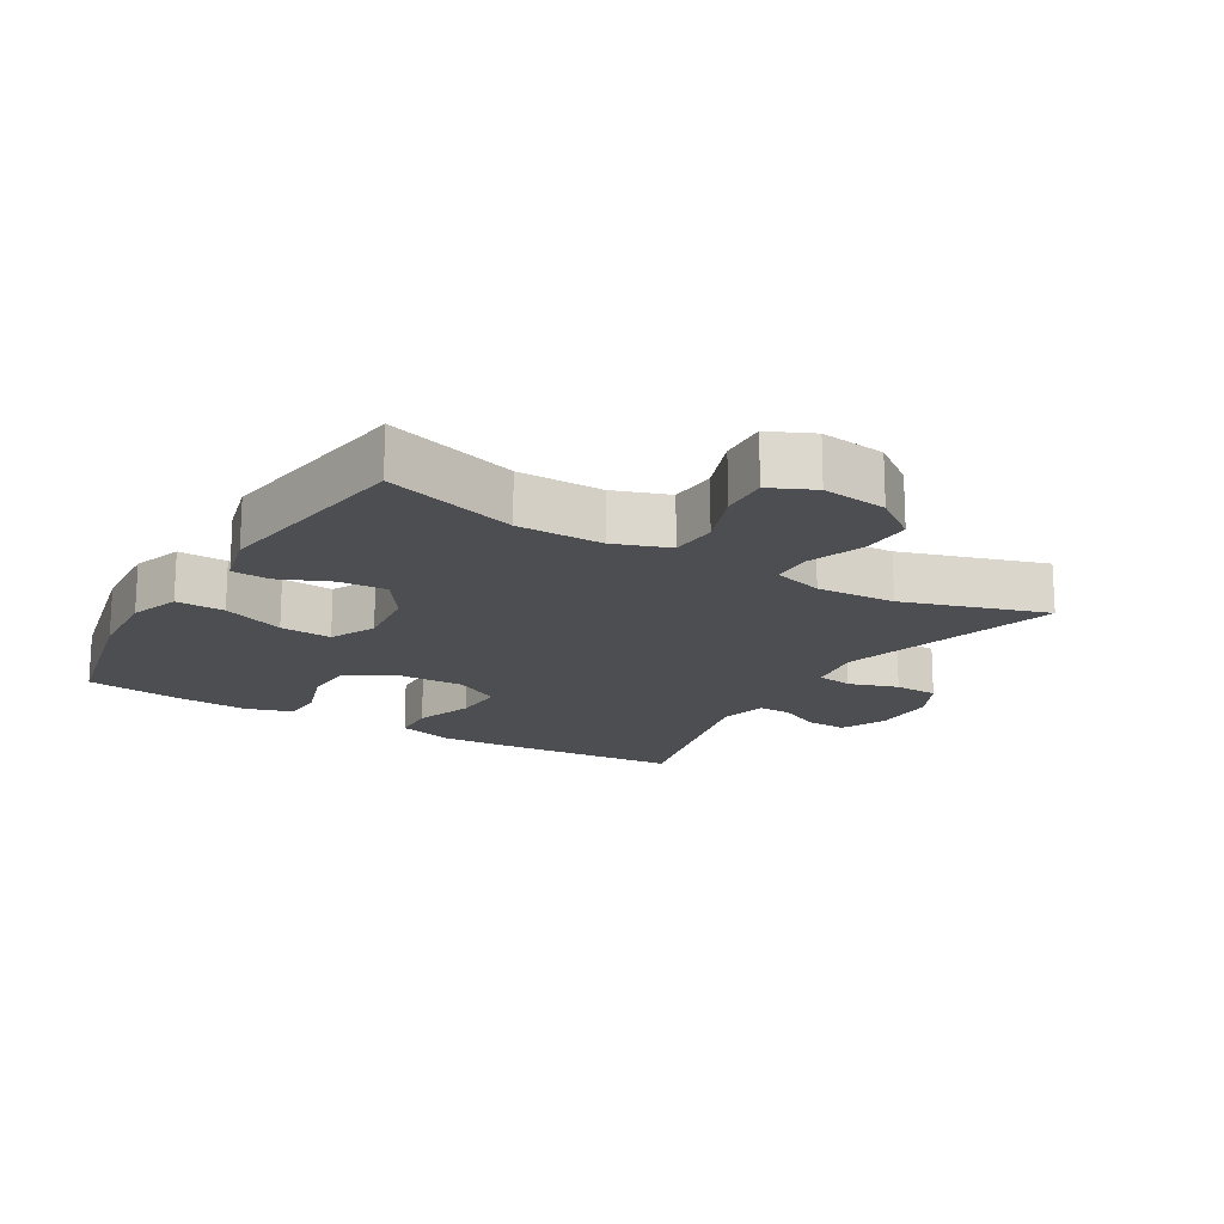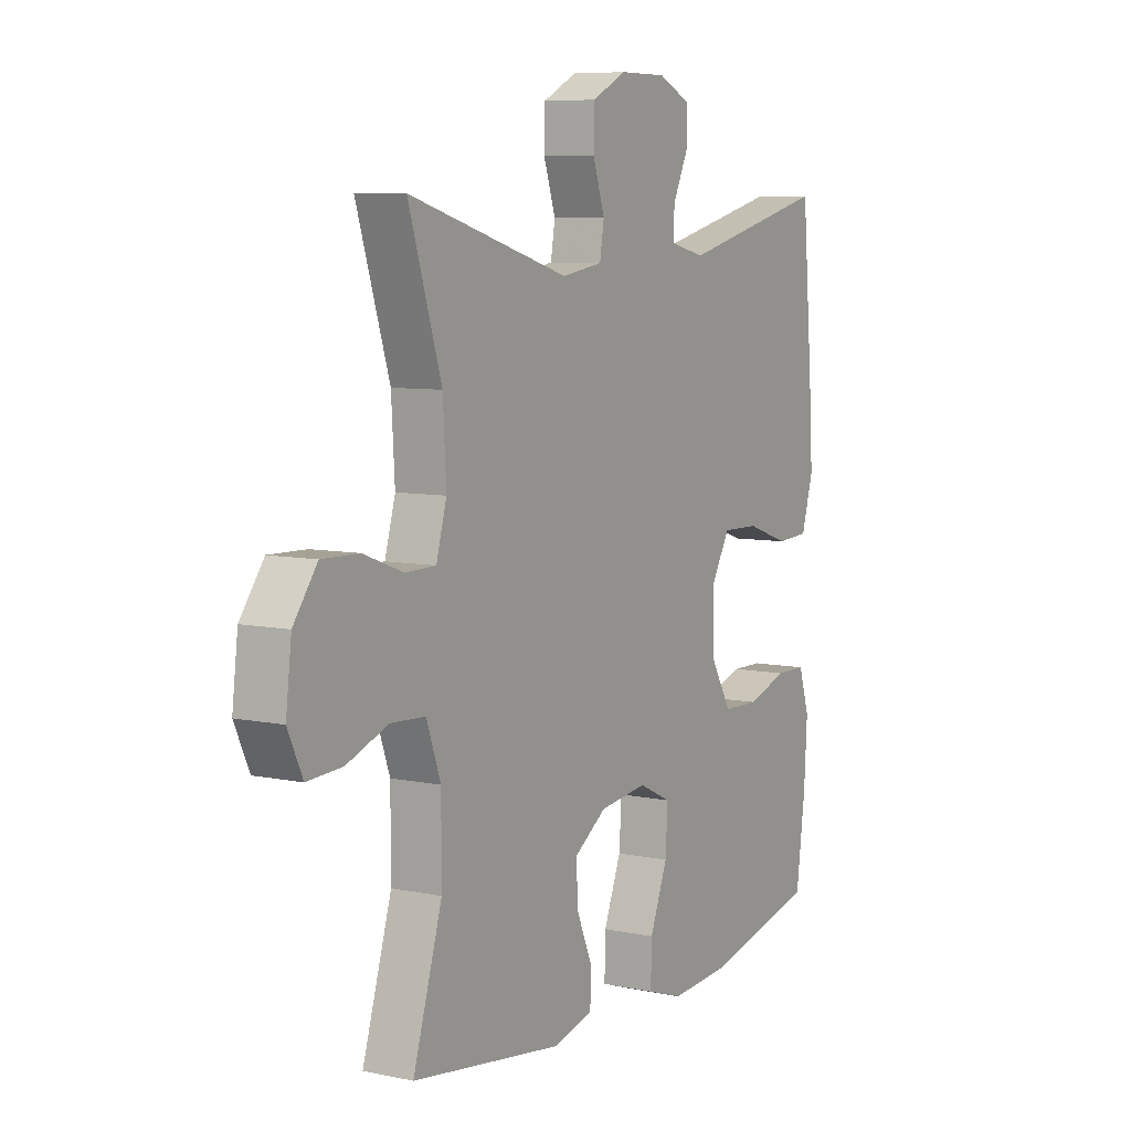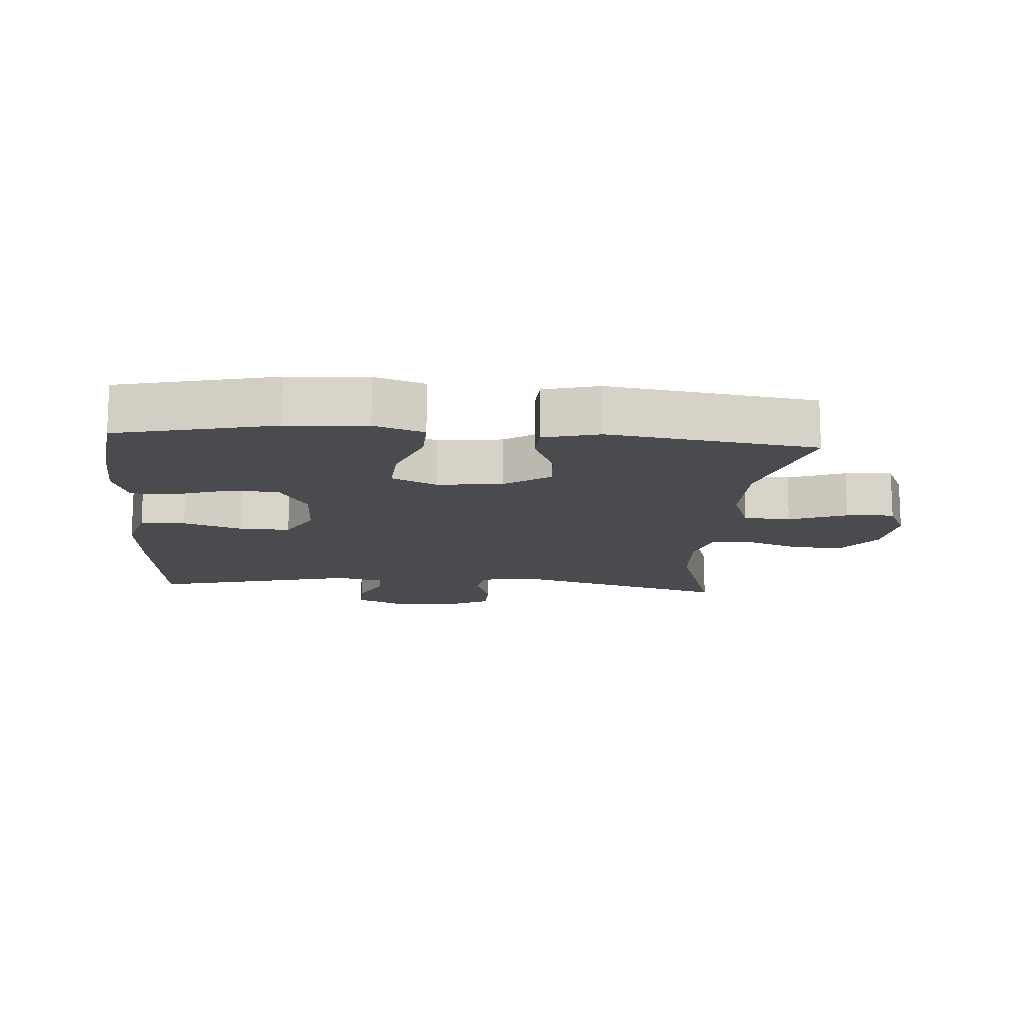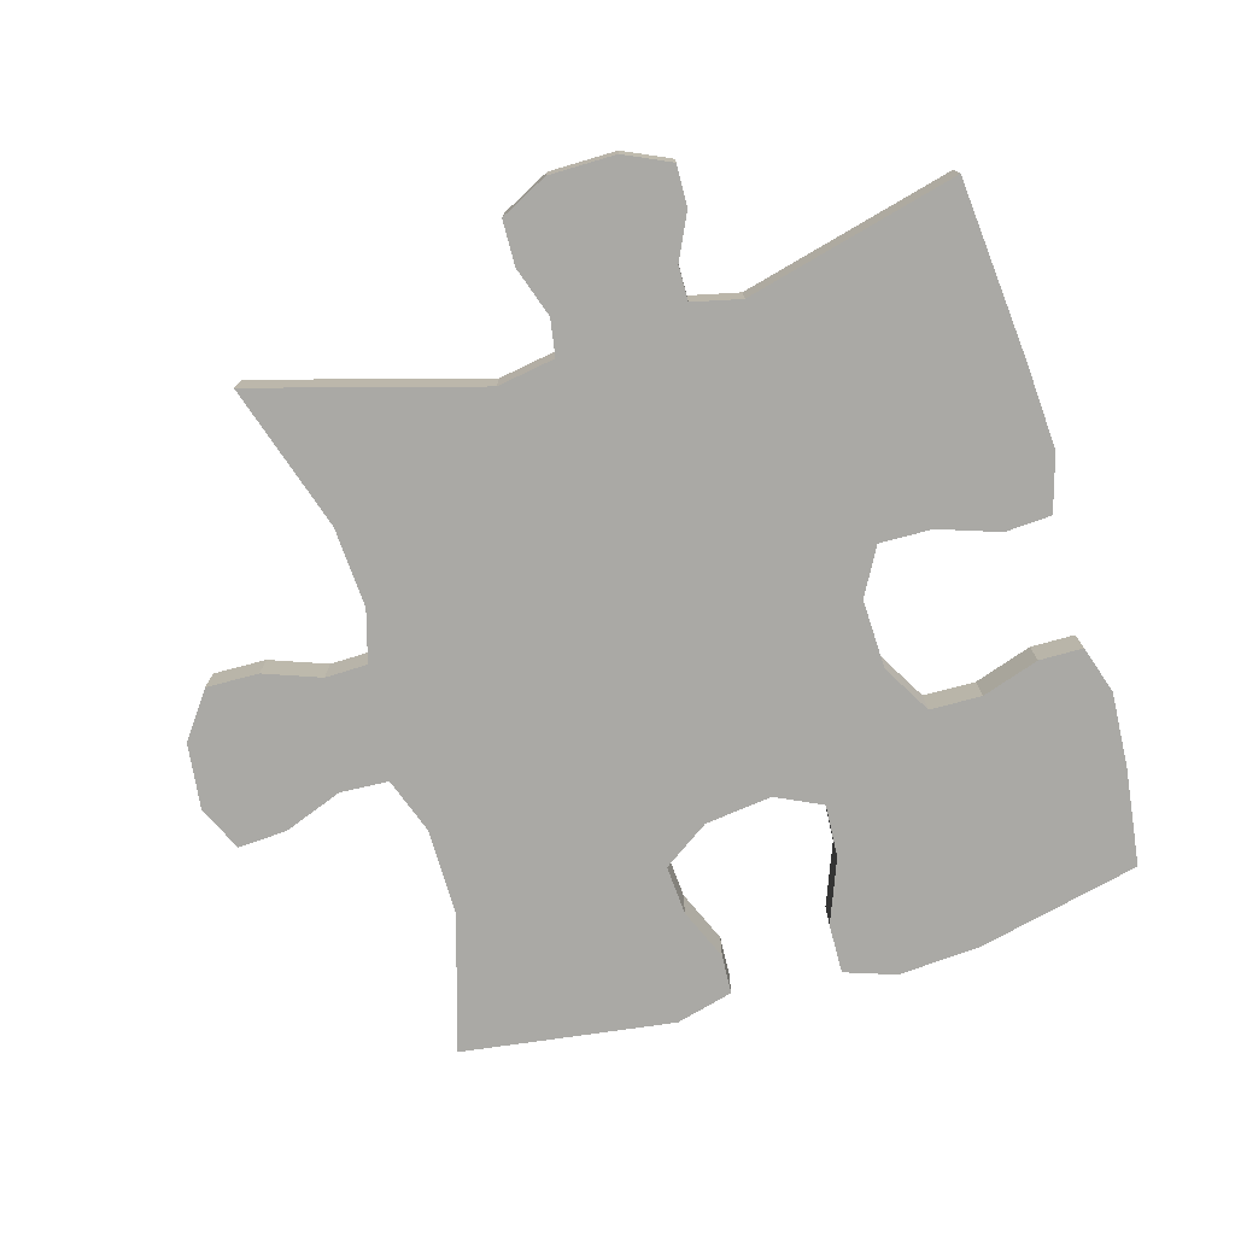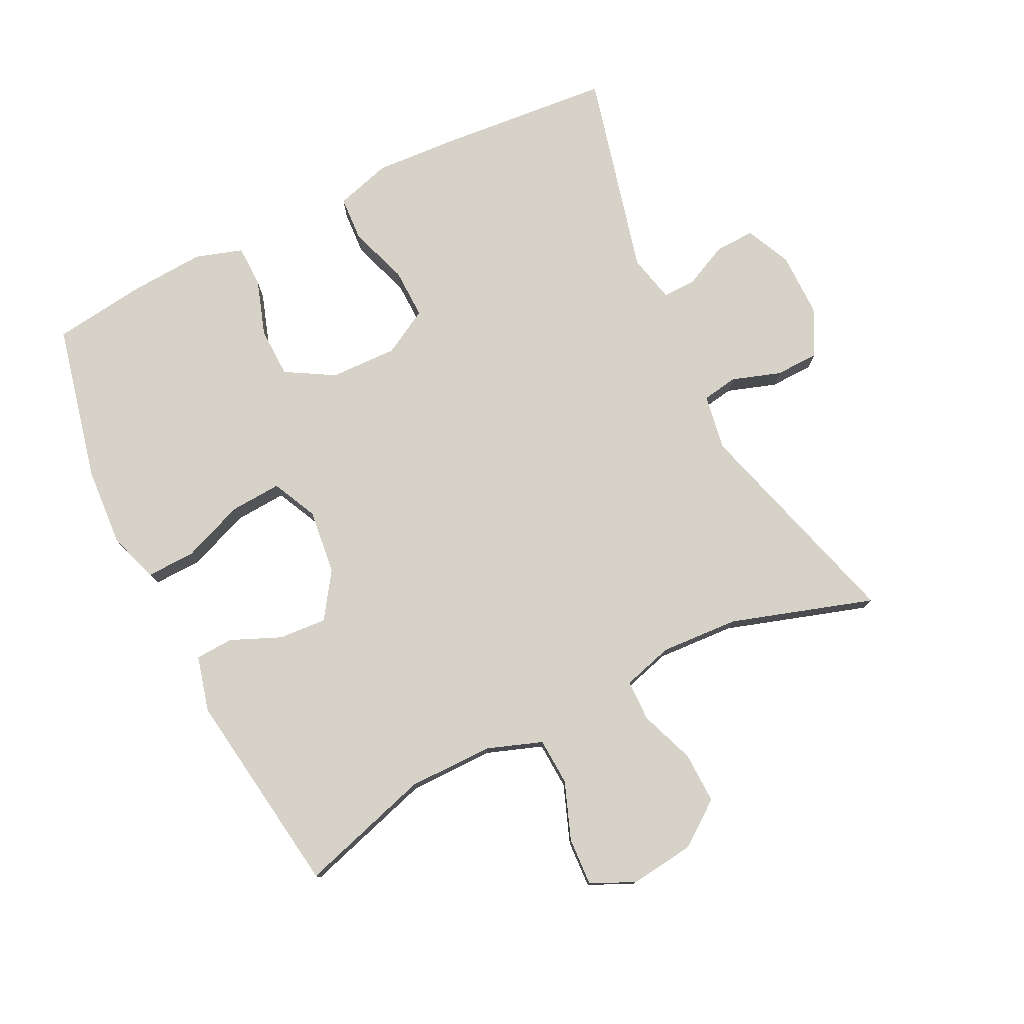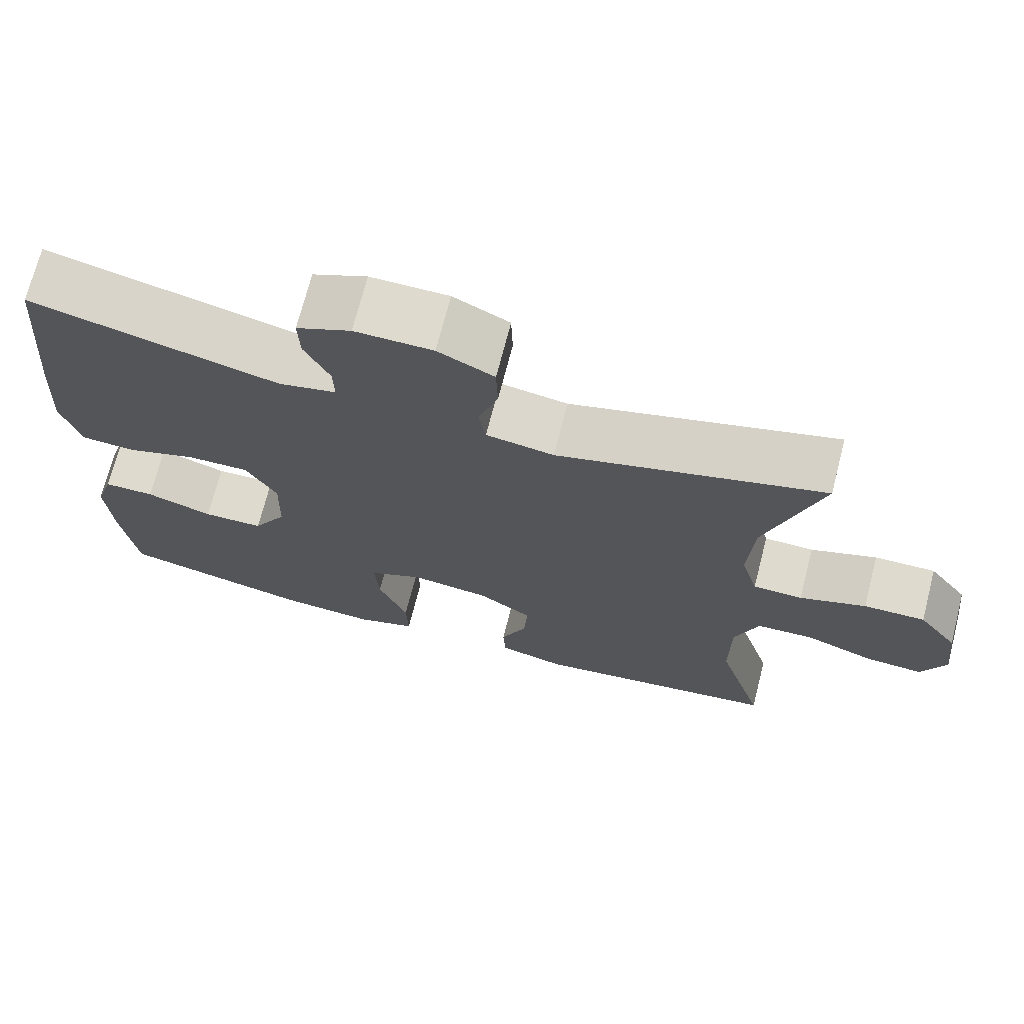
<metadata>
{"format":"obj","ext":"obj","renderer":"f3d","projection":"perspective","resolution":1024,"background":"white","views":[{"elev":-17.2,"azim":-120.9,"up":"+Y"},{"elev":7.5,"azim":-59.4,"up":"+Z"},{"elev":-14.1,"azim":175.8,"up":"+Y"},{"elev":-75.4,"azim":16.4,"up":"+Y"},{"elev":77.5,"azim":-116.3,"up":"+Y"},{"elev":71.1,"azim":-165.6,"up":"+Z"}]}
</metadata>
<code>
v -0.5 0.07 -0.5
v -0.439 0.07 -0.298
v -0.439 0.07 -0.168
v -0.469 0.07 -0.084
v -0.541 0.07 -0.08
v -0.629 0.07 -0.113
v -0.702 0.07 -0.117
v -0.733 0.07 -0.05
v -0.721 0.07 0.049
v -0.671 0.07 0.117
v -0.593 0.07 0.115
v -0.509 0.07 0.084
v -0.446 0.07 0.085
v -0.424 0.07 0.162
v -0.431 0.07 0.282
v -0.5 0.07 0.5
v -0.163 0.07 0.403
v -0.077 0.07 0.417
v -0.068 0.07 0.472
v -0.093 0.07 0.547
v -0.091 0.07 0.614
v -0.02 0.07 0.65
v 0.079 0.07 0.65
v 0.148 0.07 0.618
v 0.146 0.07 0.557
v 0.114 0.07 0.49
v 0.113 0.07 0.439
v 0.186 0.07 0.422
v 0.5 0.07 0.5
v 0.523 0.07 0.237
v 0.531 0.07 0.108
v 0.506 0.07 0.023
v 0.437 0.07 0.019
v 0.347 0.07 0.05
v 0.269 0.07 0.052
v 0.23 0.07 -0.018
v 0.233 0.07 -0.121
v 0.276 0.07 -0.195
v 0.353 0.07 -0.197
v 0.438 0.07 -0.169
v 0.503 0.07 -0.17
v 0.526 0.07 -0.242
v 0.519 0.07 -0.356
v 0.5 0.07 -0.5
v 0.258 0.07 -0.555
v 0.136 0.07 -0.563
v 0.06 0.07 -0.537
v 0.062 0.07 -0.463
v 0.099 0.07 -0.368
v 0.104 0.07 -0.289
v 0.035 0.07 -0.256
v -0.065 0.07 -0.268
v -0.134 0.07 -0.315
v -0.129 0.07 -0.388
v -0.096 0.07 -0.465
v -0.099 0.07 -0.523
v -0.184 0.07 -0.545
v -0.5 0 -0.5
v -0.439 0 -0.298
v -0.439 0 -0.168
v -0.469 0 -0.084
v -0.541 0 -0.08
v -0.629 0 -0.113
v -0.702 0 -0.117
v -0.733 0 -0.05
v -0.721 0 0.049
v -0.671 0 0.117
v -0.593 0 0.115
v -0.509 0 0.084
v -0.446 0 0.085
v -0.424 0 0.162
v -0.431 0 0.282
v -0.5 0 0.5
v -0.163 0 0.403
v -0.077 0 0.417
v -0.068 0 0.472
v -0.093 0 0.547
v -0.091 0 0.614
v -0.02 0 0.65
v 0.079 0 0.65
v 0.148 0 0.618
v 0.146 0 0.557
v 0.114 0 0.49
v 0.113 0 0.439
v 0.186 0 0.422
v 0.5 0 0.5
v 0.523 0 0.237
v 0.531 0 0.108
v 0.506 0 0.023
v 0.437 0 0.019
v 0.347 0 0.05
v 0.269 0 0.052
v 0.23 0 -0.018
v 0.233 0 -0.121
v 0.276 0 -0.195
v 0.353 0 -0.197
v 0.438 0 -0.169
v 0.503 0 -0.17
v 0.526 0 -0.242
v 0.519 0 -0.356
v 0.5 0 -0.5
v 0.258 0 -0.555
v 0.136 0 -0.563
v 0.06 0 -0.537
v 0.062 0 -0.463
v 0.099 0 -0.368
v 0.104 0 -0.289
v 0.035 0 -0.256
v -0.065 0 -0.268
v -0.134 0 -0.315
v -0.129 0 -0.388
v -0.096 0 -0.465
v -0.099 0 -0.523
v -0.184 0 -0.545
f 57 1 2
f 56 57 2
f 55 56 2
f 54 55 2
f 53 54 2 3
f 52 53 3 4
f 51 52 4
f 47 48 49
f 46 47 49
f 45 46 49
f 44 45 49
f 43 44 49
f 42 43 49
f 41 42 49
f 40 41 49
f 39 40 49
f 38 39 49 50
f 37 38 50 51
f 32 33 34
f 31 32 34
f 30 31 34
f 29 30 34
f 28 29 34
f 27 28 34 35
f 24 25 26
f 23 24 26
f 22 23 26
f 21 22 26
f 20 21 26
f 19 20 26
f 18 19 26 27
f 27 35 36
f 18 27 36
f 17 18 36
f 10 11 12
f 9 10 12
f 8 9 12
f 7 8 12
f 6 7 12
f 5 6 12
f 4 5 12 13
f 51 4 13 14
f 36 37 51
f 17 36 51
f 16 17 51
f 15 16 51
f 14 15 51
f 59 58 114
f 59 114 113
f 59 113 112
f 59 112 111
f 60 59 111 110
f 61 60 110 109
f 61 109 108
f 106 105 104
f 106 104 103
f 106 103 102
f 106 102 101
f 106 101 100
f 106 100 99
f 106 99 98
f 106 98 97
f 106 97 96
f 107 106 96 95
f 108 107 95 94
f 91 90 89
f 91 89 88
f 91 88 87
f 91 87 86
f 91 86 85
f 92 91 85 84
f 83 82 81
f 83 81 80
f 83 80 79
f 83 79 78
f 83 78 77
f 83 77 76
f 84 83 76 75
f 93 92 84
f 93 84 75
f 93 75 74
f 69 68 67
f 69 67 66
f 69 66 65
f 69 65 64
f 69 64 63
f 69 63 62
f 70 69 62 61
f 71 70 61 108
f 108 94 93
f 108 93 74
f 108 74 73
f 108 73 72
f 108 72 71
f 1 58 59 2
f 2 59 60 3
f 3 60 61 4
f 4 61 62 5
f 5 62 63 6
f 6 63 64 7
f 7 64 65 8
f 8 65 66 9
f 9 66 67 10
f 10 67 68 11
f 11 68 69 12
f 12 69 70 13
f 13 70 71 14
f 14 71 72 15
f 15 72 73 16
f 16 73 74 17
f 17 74 75 18
f 18 75 76 19
f 19 76 77 20
f 20 77 78 21
f 21 78 79 22
f 22 79 80 23
f 23 80 81 24
f 24 81 82 25
f 25 82 83 26
f 26 83 84 27
f 27 84 85 28
f 28 85 86 29
f 29 86 87 30
f 30 87 88 31
f 31 88 89 32
f 32 89 90 33
f 33 90 91 34
f 34 91 92 35
f 35 92 93 36
f 36 93 94 37
f 37 94 95 38
f 38 95 96 39
f 39 96 97 40
f 40 97 98 41
f 41 98 99 42
f 42 99 100 43
f 43 100 101 44
f 44 101 102 45
f 45 102 103 46
f 46 103 104 47
f 47 104 105 48
f 48 105 106 49
f 49 106 107 50
f 50 107 108 51
f 51 108 109 52
f 52 109 110 53
f 53 110 111 54
f 54 111 112 55
f 55 112 113 56
f 56 113 114 57
f 57 114 58 1

</code>
